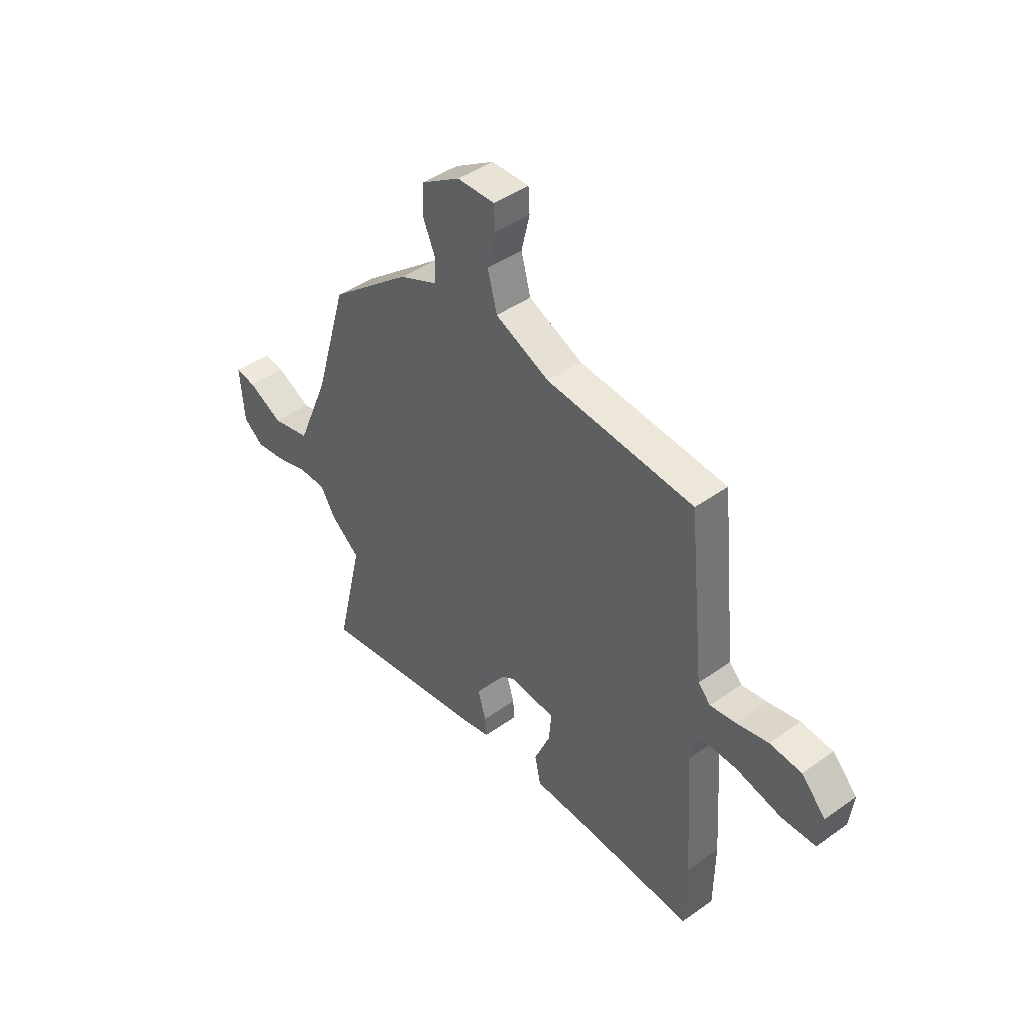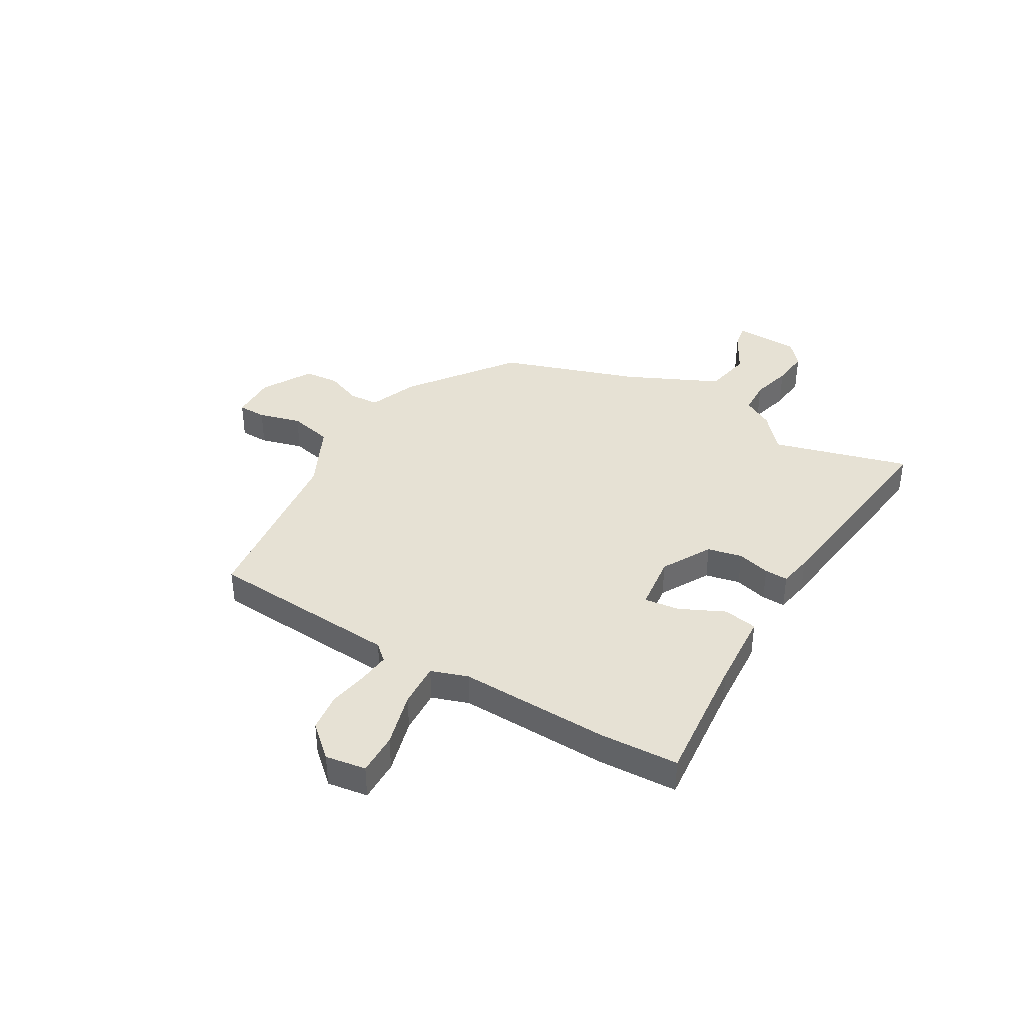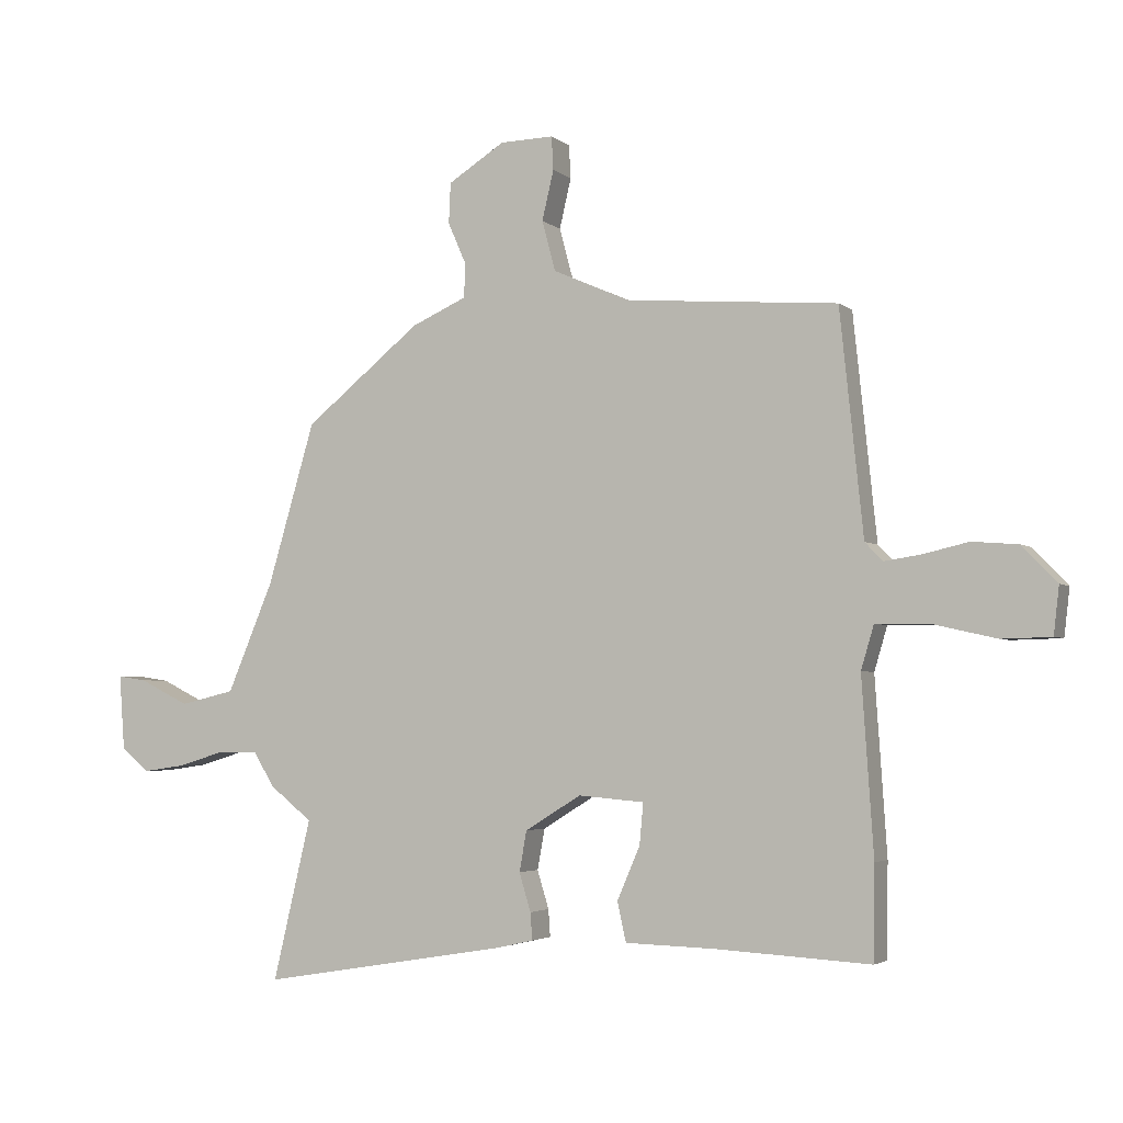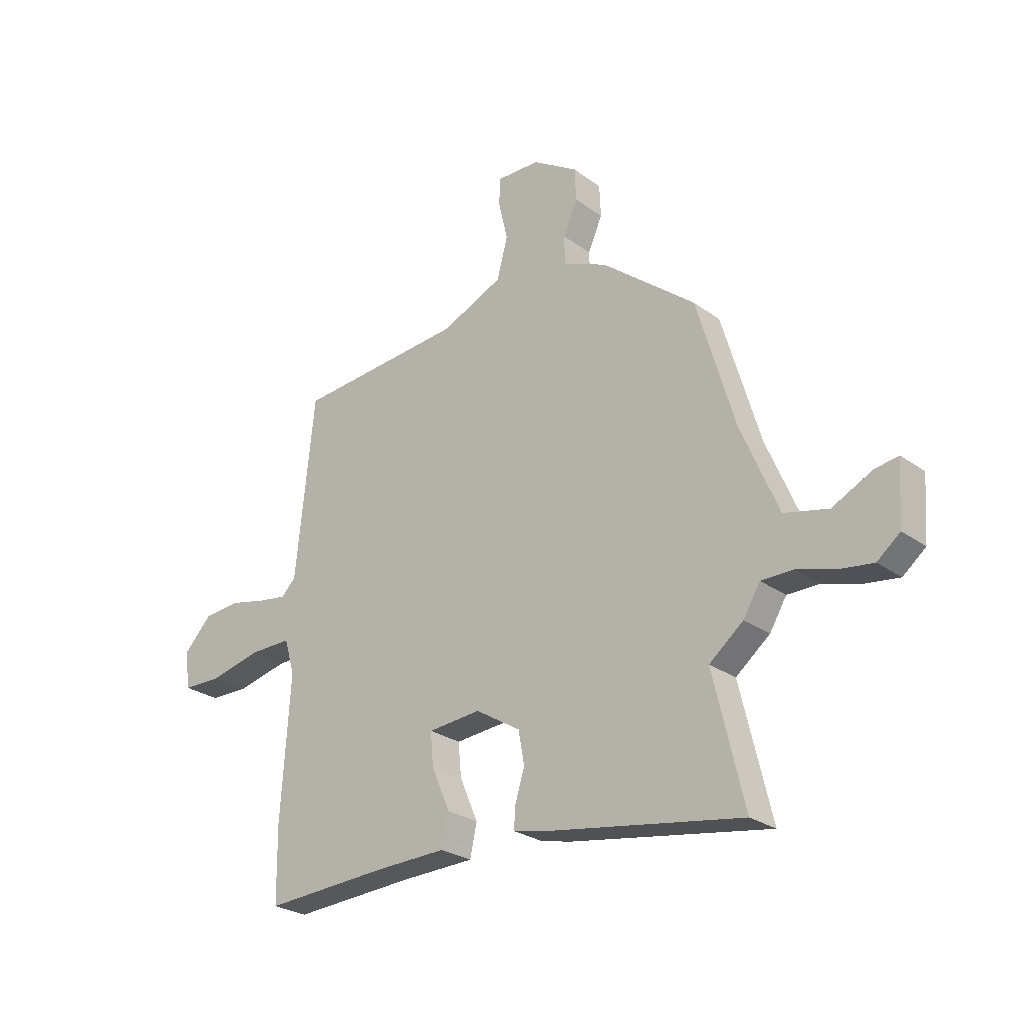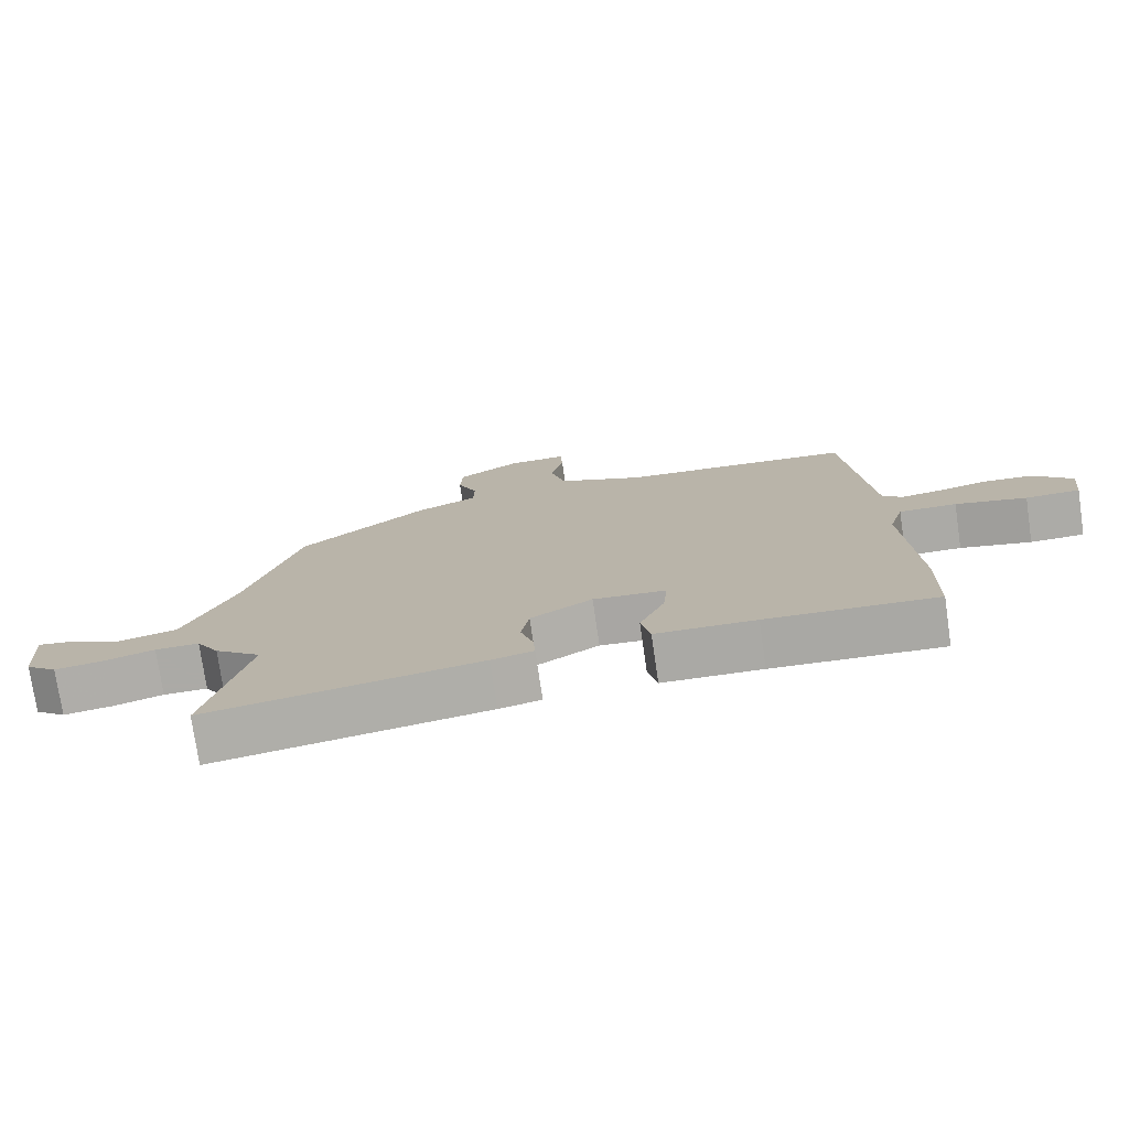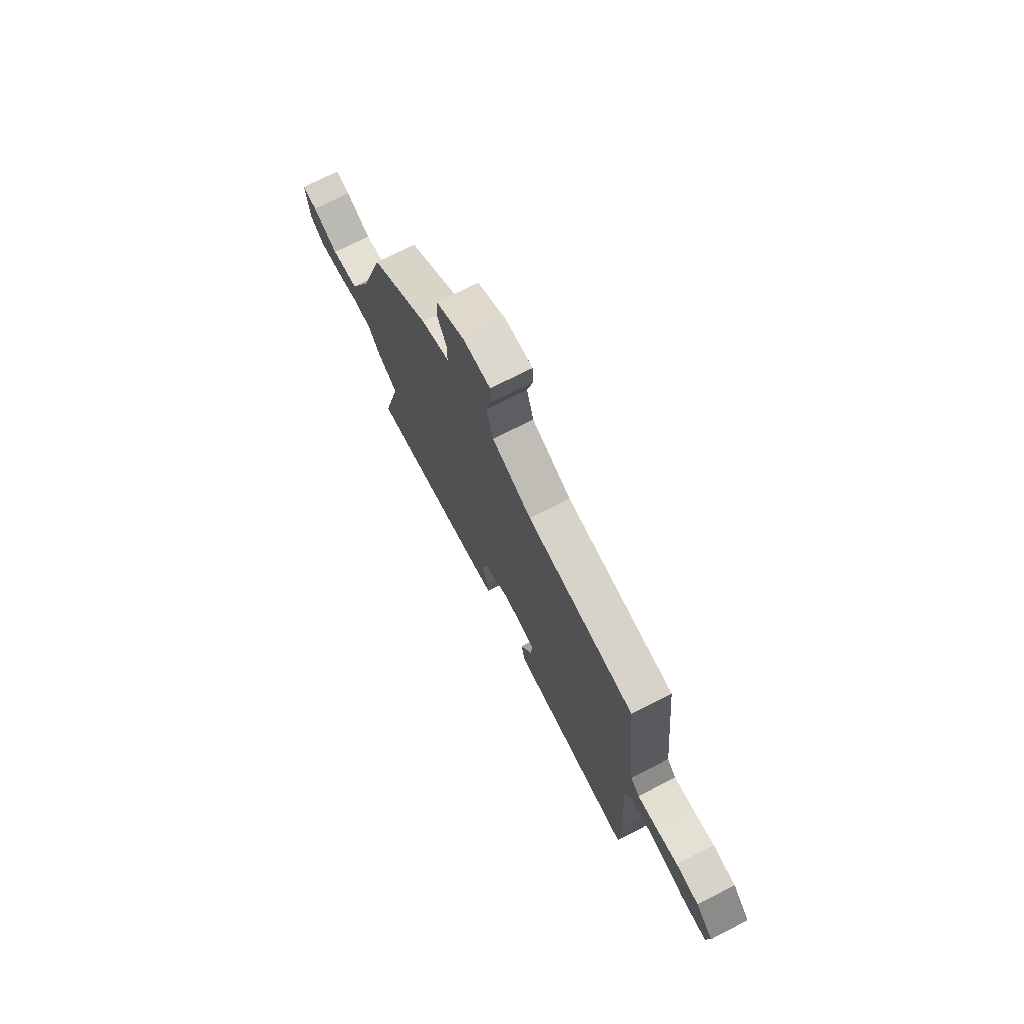
<metadata>
{"format":"obj","ext":"obj","renderer":"f3d","projection":"perspective","resolution":1024,"background":"white","views":[{"elev":43.7,"azim":50.1,"up":"+Z"},{"elev":39.3,"azim":118.2,"up":"+Y"},{"elev":-3.4,"azim":23.6,"up":"+Z"},{"elev":-26.1,"azim":-138.7,"up":"+Z"},{"elev":-75.9,"azim":8.3,"up":"+Z"},{"elev":73.3,"azim":63.0,"up":"+Z"}]}
</metadata>
<code>
v 0.502 0.07 -0.364
v 0.5 0.07 -0.515
v 0.25 0.07 -0.501
v 0.103 0.07 -0.497
v 0.089 0.07 -0.433
v 0.126 0.07 -0.347
v 0.132 0.07 -0.28
v 0.025 0.07 -0.271
v -0.066 0.07 -0.327
v -0.078 0.07 -0.393
v -0.059 0.07 -0.455
v -0.056 0.07 -0.499
v -0.118 0.07 -0.513
v -0.519 0.07 -0.579
v -0.457 0.07 -0.318
v -0.526 0.07 -0.263
v -0.56 0.07 -0.207
v -0.625 0.07 -0.207
v -0.7 0.07 -0.23
v -0.77 0.07 -0.24
v -0.816 0.07 -0.203
v -0.825 0.07 -0.08
v -0.778 0.07 -0.087
v -0.697 0.07 -0.127
v -0.608 0.07 -0.106
v -0.533 0.07 0.072
v -0.456 0.07 0.334
v -0.267 0.07 0.487
v -0.177 0.07 0.527
v -0.176 0.07 0.584
v -0.205 0.07 0.65
v -0.202 0.07 0.716
v -0.11 0.07 0.774
v -0.023 0.07 0.776
v -0.02 0.07 0.722
v -0.039 0.07 0.641
v -0.017 0.07 0.559
v 0.109 0.07 0.504
v 0.452 0.07 0.477
v 0.49 0.07 0.114
v 0.519 0.07 0.084
v 0.578 0.07 0.093
v 0.652 0.07 0.11
v 0.726 0.07 0.104
v 0.783 0.07 0.045
v 0.774 0.07 -0.032
v 0.694 0.07 -0.034
v 0.589 0.07 -0.01
v 0.504 0.07 -0.009
v 0.483 0.07 -0.08
v 0.502 0 -0.364
v 0.5 0 -0.515
v 0.25 0 -0.501
v 0.103 0 -0.497
v 0.089 0 -0.433
v 0.126 0 -0.347
v 0.132 0 -0.28
v 0.025 0 -0.271
v -0.066 0 -0.327
v -0.078 0 -0.393
v -0.059 0 -0.455
v -0.056 0 -0.499
v -0.118 0 -0.513
v -0.519 0 -0.579
v -0.457 0 -0.318
v -0.526 0 -0.263
v -0.56 0 -0.207
v -0.625 0 -0.207
v -0.7 0 -0.23
v -0.77 0 -0.24
v -0.816 0 -0.203
v -0.825 0 -0.08
v -0.778 0 -0.087
v -0.697 0 -0.127
v -0.608 0 -0.106
v -0.533 0 0.072
v -0.456 0 0.334
v -0.267 0 0.487
v -0.177 0 0.527
v -0.176 0 0.584
v -0.205 0 0.65
v -0.202 0 0.716
v -0.11 0 0.774
v -0.023 0 0.776
v -0.02 0 0.722
v -0.039 0 0.641
v -0.017 0 0.559
v 0.109 0 0.504
v 0.452 0 0.477
v 0.49 0 0.114
v 0.519 0 0.084
v 0.578 0 0.093
v 0.652 0 0.11
v 0.726 0 0.104
v 0.783 0 0.045
v 0.774 0 -0.032
v 0.694 0 -0.034
v 0.589 0 -0.01
v 0.504 0 -0.009
v 0.483 0 -0.08
f 45 46 47 48
f 45 48 49
f 42 43 44 45
f 41 42 45 49
f 40 41 49 50
f 38 39 40 50
f 33 34 35 36
f 33 36 37
f 30 31 32 33
f 29 30 33 37
f 26 27 28 29
f 25 26 29 37
f 21 22 23 24
f 21 24 25
f 18 19 20 21
f 17 18 21 25
f 15 16 17 25
f 12 13 14 15
f 10 11 12 15
f 9 10 15 25
f 8 9 25 37
f 3 4 5 6
f 3 6 7
f 2 3 7
f 1 2 7
f 50 1 7
f 37 38 50
f 7 8 37 50
f 98 97 96 95
f 99 98 95
f 95 94 93 92
f 99 95 92 91
f 100 99 91 90
f 100 90 89 88
f 86 85 84 83
f 87 86 83
f 83 82 81 80
f 87 83 80 79
f 79 78 77 76
f 87 79 76 75
f 74 73 72 71
f 75 74 71
f 71 70 69 68
f 75 71 68 67
f 75 67 66 65
f 65 64 63 62
f 65 62 61 60
f 75 65 60 59
f 87 75 59 58
f 56 55 54 53
f 57 56 53
f 57 53 52
f 57 52 51
f 57 51 100
f 100 88 87
f 100 87 58 57
f 1 51 52 2
f 2 52 53 3
f 3 53 54 4
f 4 54 55 5
f 5 55 56 6
f 6 56 57 7
f 7 57 58 8
f 8 58 59 9
f 9 59 60 10
f 10 60 61 11
f 11 61 62 12
f 12 62 63 13
f 13 63 64 14
f 14 64 65 15
f 15 65 66 16
f 16 66 67 17
f 17 67 68 18
f 18 68 69 19
f 19 69 70 20
f 20 70 71 21
f 21 71 72 22
f 22 72 73 23
f 23 73 74 24
f 24 74 75 25
f 25 75 76 26
f 26 76 77 27
f 27 77 78 28
f 28 78 79 29
f 29 79 80 30
f 30 80 81 31
f 31 81 82 32
f 32 82 83 33
f 33 83 84 34
f 34 84 85 35
f 35 85 86 36
f 36 86 87 37
f 37 87 88 38
f 38 88 89 39
f 39 89 90 40
f 40 90 91 41
f 41 91 92 42
f 42 92 93 43
f 43 93 94 44
f 44 94 95 45
f 45 95 96 46
f 46 96 97 47
f 47 97 98 48
f 48 98 99 49
f 49 99 100 50
f 50 100 51 1

</code>
